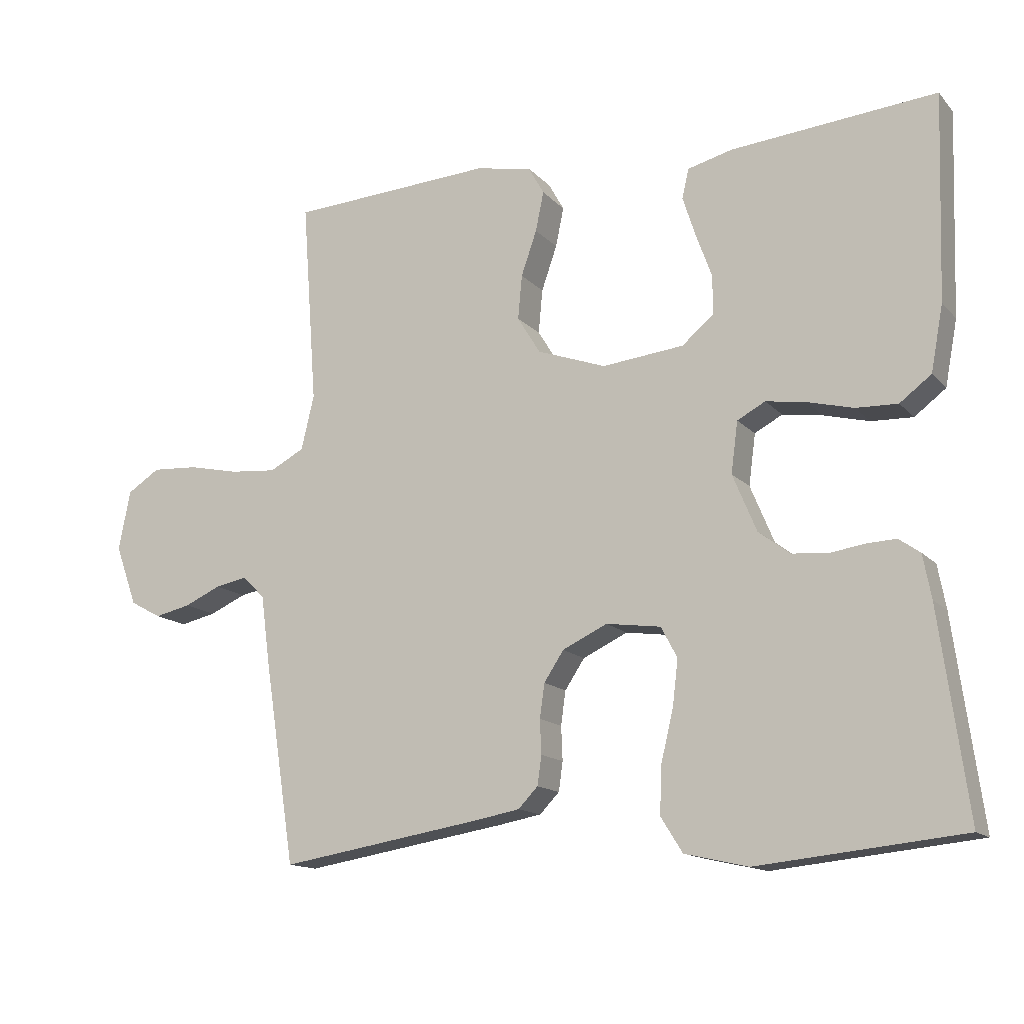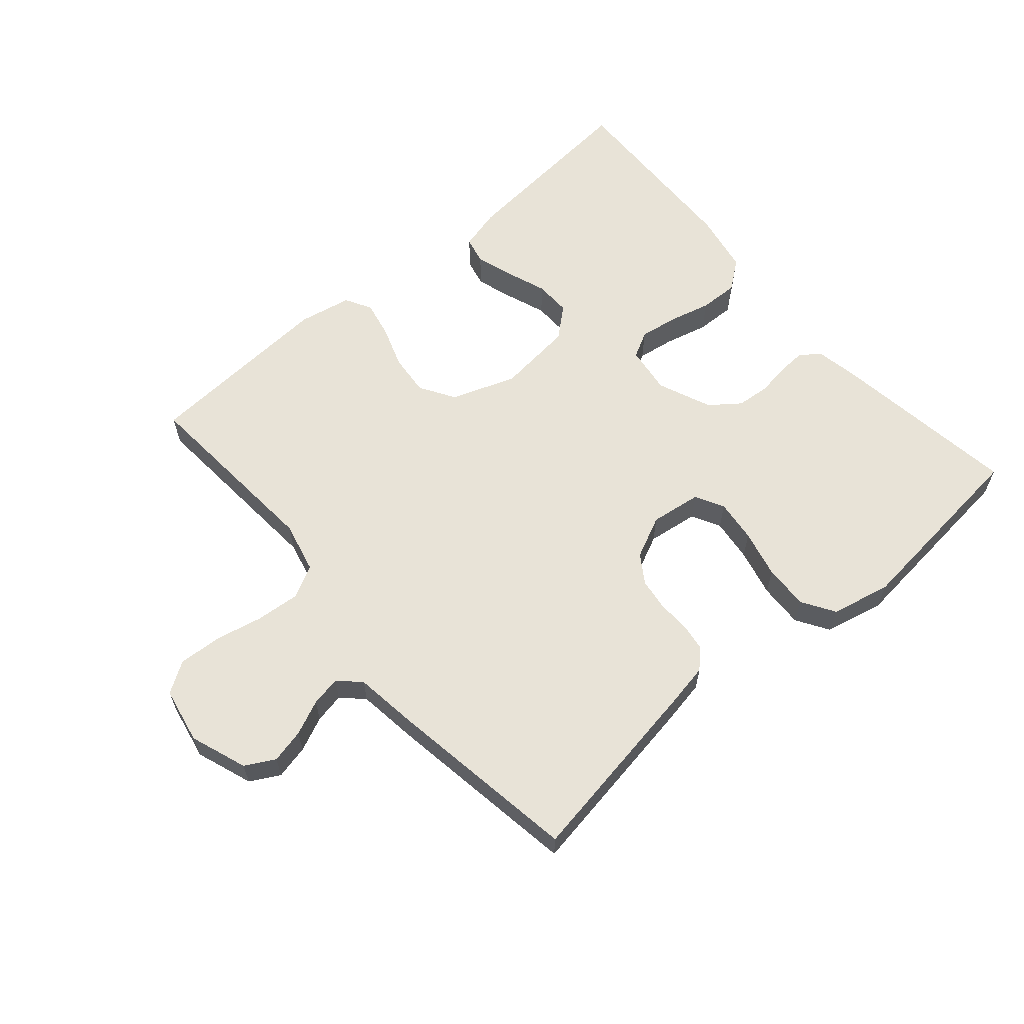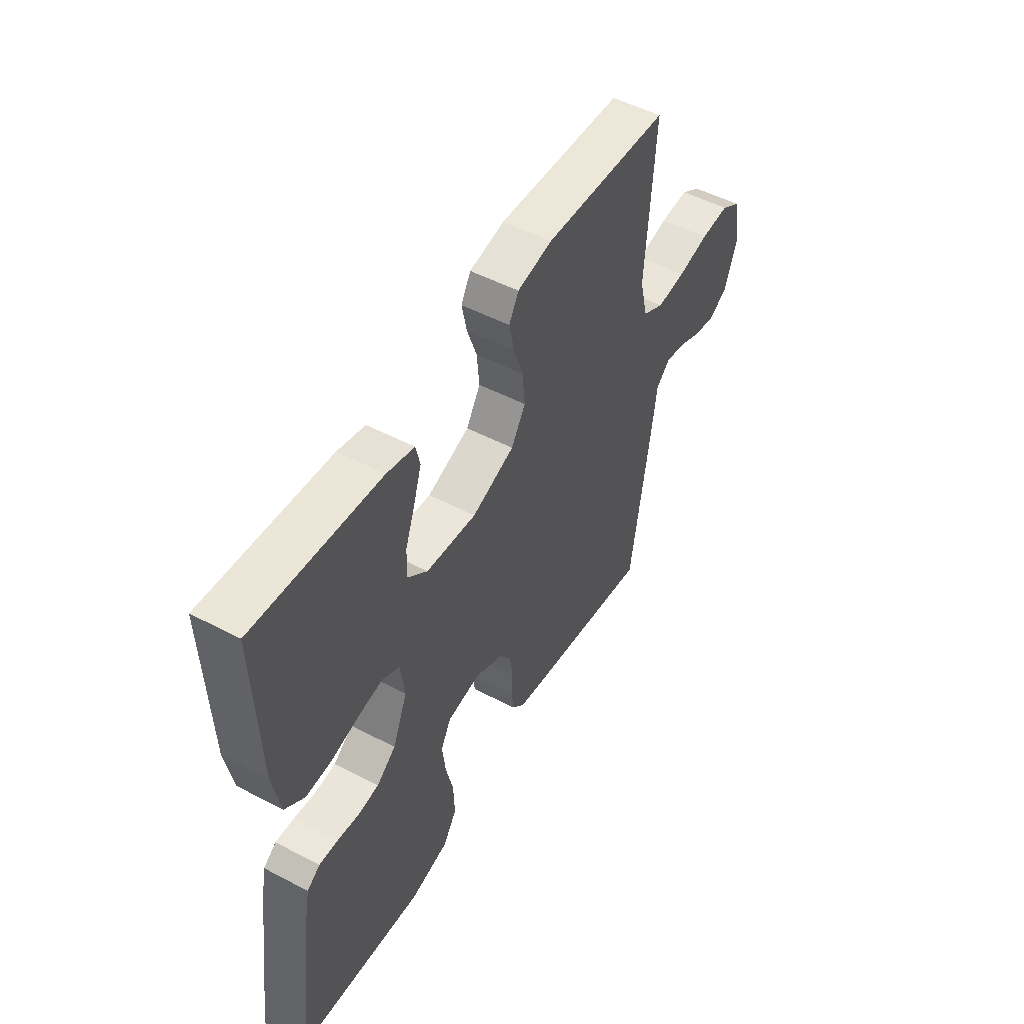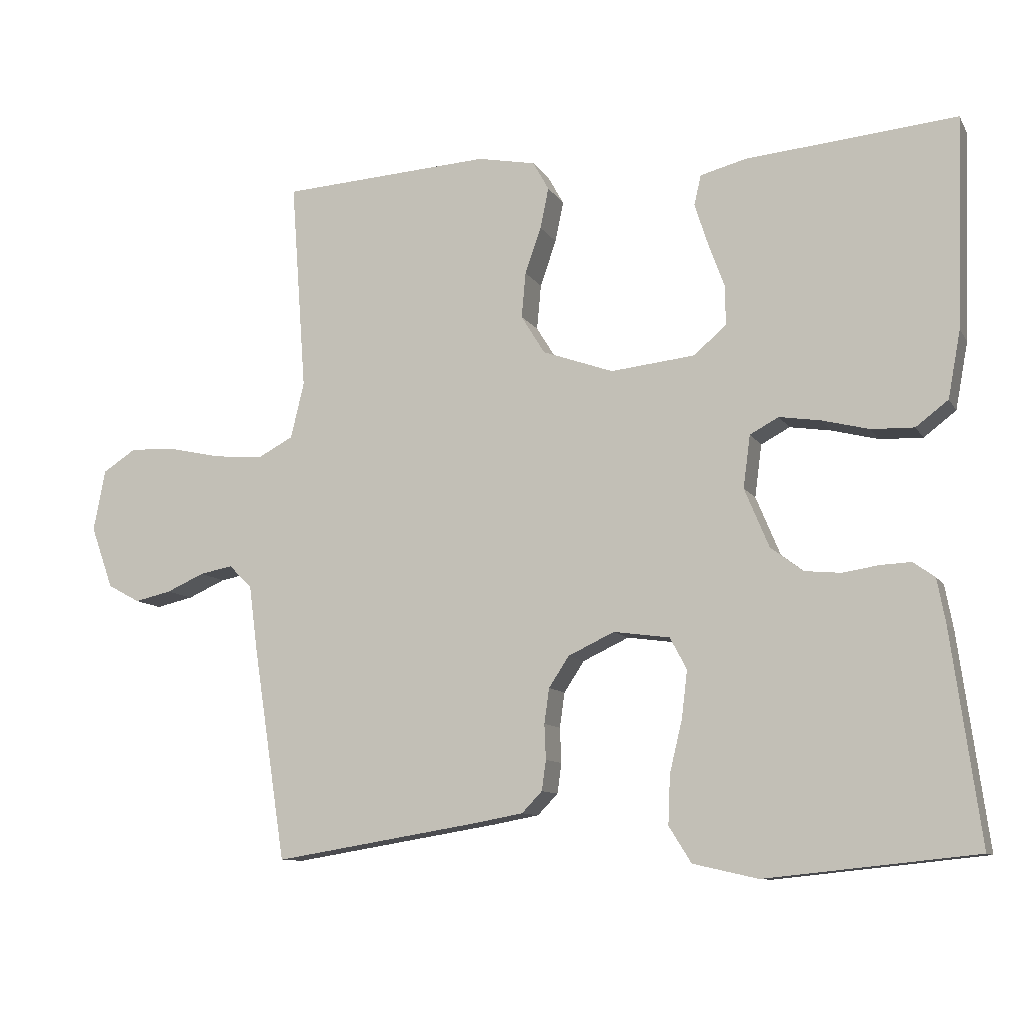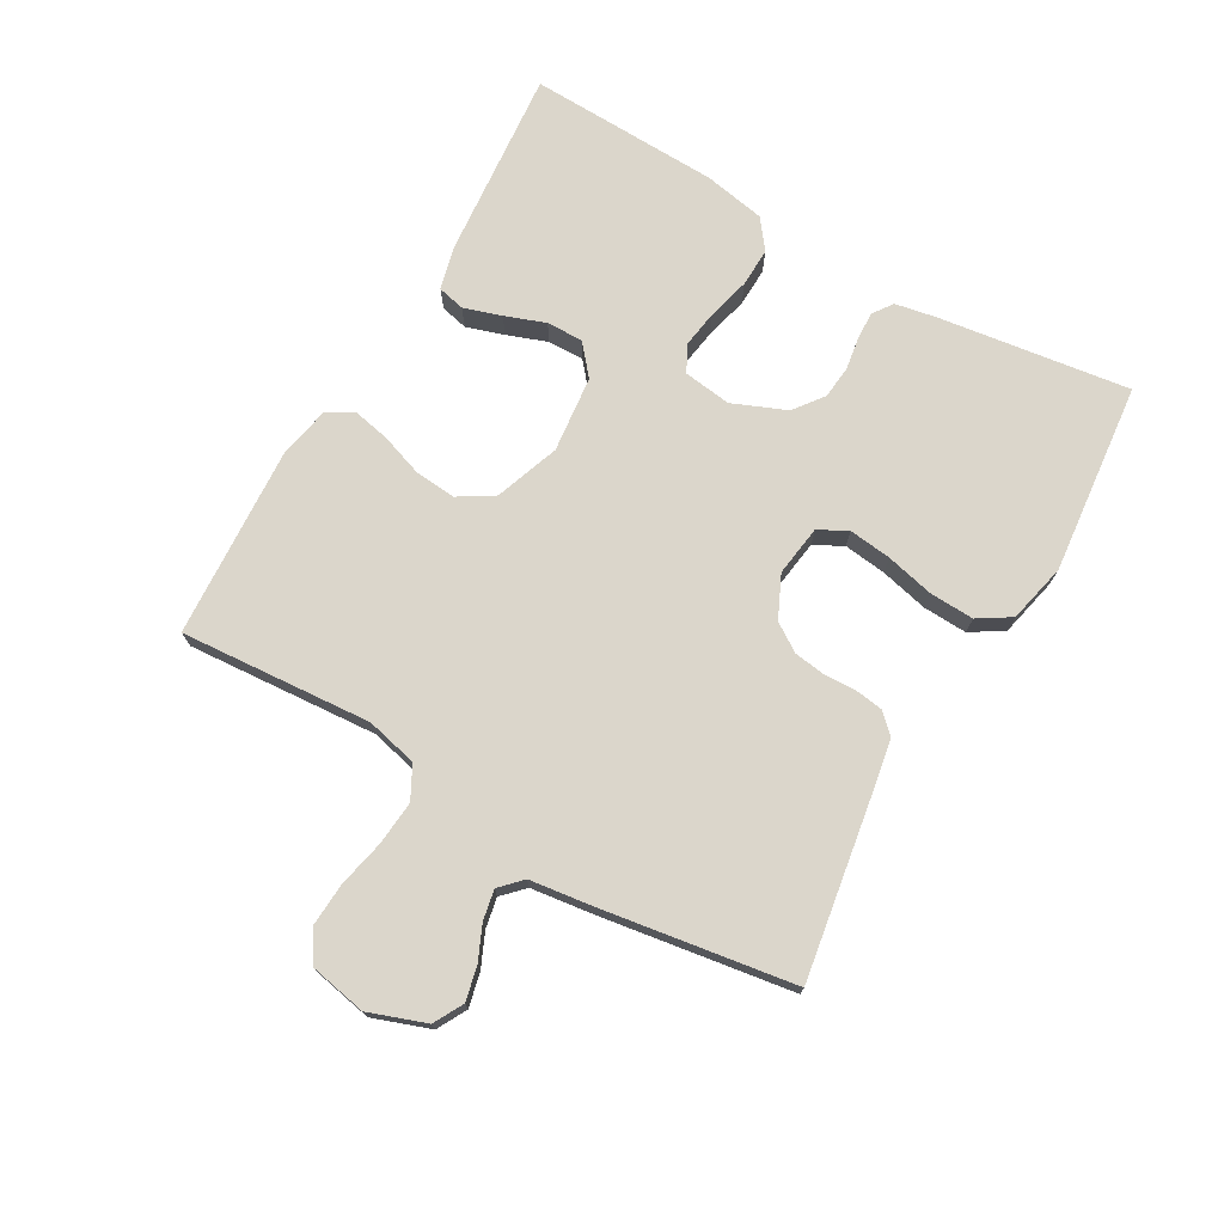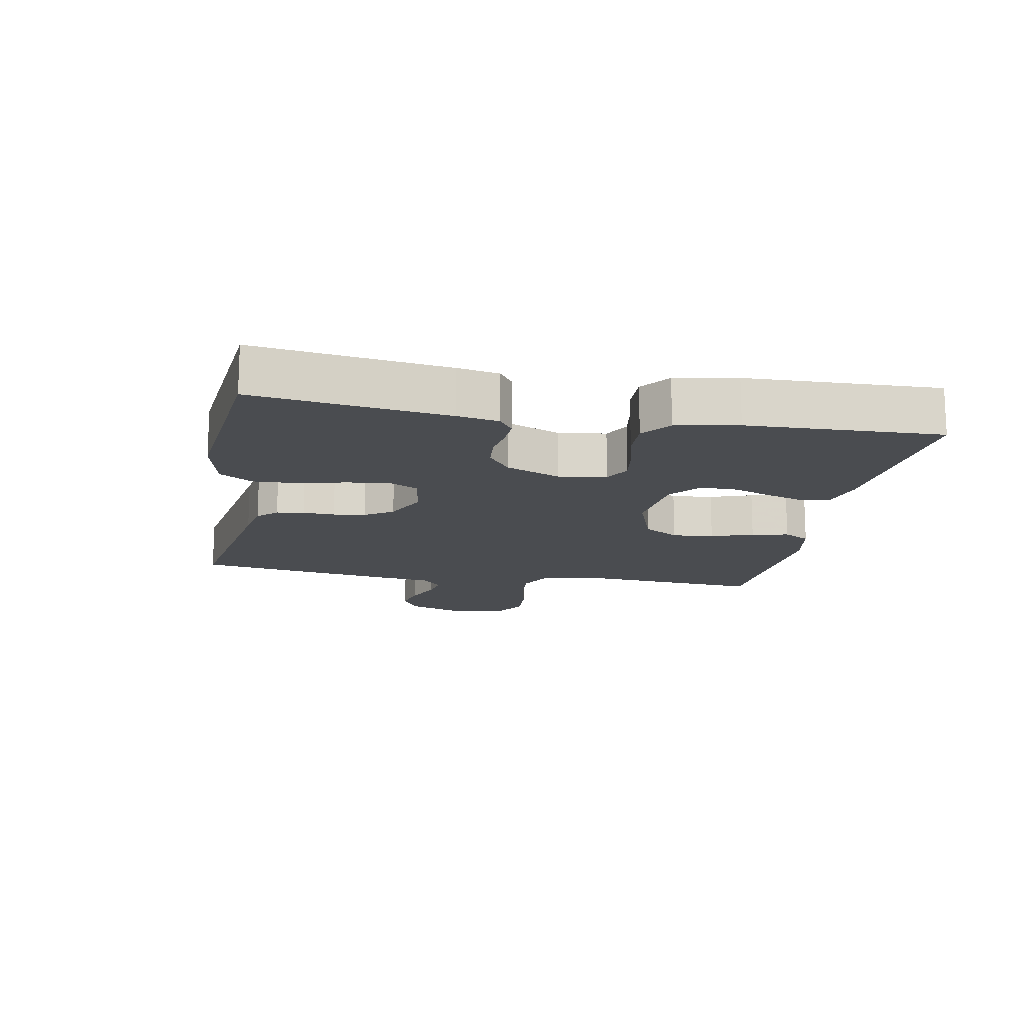
<metadata>
{"format":"obj","ext":"obj","renderer":"f3d","projection":"perspective","resolution":1024,"background":"white","views":[{"elev":-14.1,"azim":-154.0,"up":"+Z"},{"elev":61.5,"azim":139.2,"up":"+Y"},{"elev":50.9,"azim":-60.2,"up":"+Z"},{"elev":-10.1,"azim":-160.8,"up":"+Z"},{"elev":73.5,"azim":119.9,"up":"+Y"},{"elev":-14.9,"azim":-100.5,"up":"+Y"}]}
</metadata>
<code>
v -0.5 0.07 0.5
v -0.2 0.07 0.473
v -0.134 0.07 0.456
v -0.124 0.07 0.413
v -0.143 0.07 0.354
v -0.166 0.07 0.291
v -0.167 0.07 0.234
v -0.12 0.07 0.194
v 0 0.07 0.181
v 0.101 0.07 0.217
v 0.135 0.07 0.272
v 0.129 0.07 0.337
v 0.106 0.07 0.403
v 0.094 0.07 0.461
v 0.117 0.07 0.502
v 0.2 0.07 0.518
v 0.5 0.07 0.5
v 0.478 0.07 0.2
v 0.497 0.07 0.12
v 0.548 0.07 0.093
v 0.617 0.07 0.099
v 0.691 0.07 0.115
v 0.759 0.07 0.119
v 0.807 0.07 0.088
v 0.824 0.07 0
v 0.792 0.07 -0.089
v 0.746 0.07 -0.114
v 0.693 0.07 -0.102
v 0.639 0.07 -0.078
v 0.592 0.07 -0.069
v 0.559 0.07 -0.101
v 0.546 0.07 -0.2
v 0.5 0.07 -0.5
v 0.2 0.07 -0.451
v 0.135 0.07 -0.439
v 0.106 0.07 -0.409
v 0.1 0.07 -0.366
v 0.102 0.07 -0.316
v 0.095 0.07 -0.266
v 0.066 0.07 -0.222
v 0 0.07 -0.191
v -0.08 0.07 -0.202
v -0.104 0.07 -0.247
v -0.096 0.07 -0.314
v -0.078 0.07 -0.389
v -0.075 0.07 -0.459
v -0.107 0.07 -0.51
v -0.2 0.07 -0.531
v -0.5 0.07 -0.5
v -0.459 0.07 -0.2
v -0.447 0.07 -0.136
v -0.416 0.07 -0.114
v -0.372 0.07 -0.116
v -0.321 0.07 -0.124
v -0.269 0.07 -0.119
v -0.223 0.07 -0.084
v -0.188 0.07 0
v -0.198 0.07 0.075
v -0.239 0.07 0.097
v -0.298 0.07 0.088
v -0.365 0.07 0.071
v -0.426 0.07 0.069
v -0.472 0.07 0.104
v -0.49 0.07 0.2
v -0.5 0 0.5
v -0.2 0 0.473
v -0.134 0 0.456
v -0.124 0 0.413
v -0.143 0 0.354
v -0.166 0 0.291
v -0.167 0 0.234
v -0.12 0 0.194
v 0 0 0.181
v 0.101 0 0.217
v 0.135 0 0.272
v 0.129 0 0.337
v 0.106 0 0.403
v 0.094 0 0.461
v 0.117 0 0.502
v 0.2 0 0.518
v 0.5 0 0.5
v 0.478 0 0.2
v 0.497 0 0.12
v 0.548 0 0.093
v 0.617 0 0.099
v 0.691 0 0.115
v 0.759 0 0.119
v 0.807 0 0.088
v 0.824 0 0
v 0.792 0 -0.089
v 0.746 0 -0.114
v 0.693 0 -0.102
v 0.639 0 -0.078
v 0.592 0 -0.069
v 0.559 0 -0.101
v 0.546 0 -0.2
v 0.5 0 -0.5
v 0.2 0 -0.451
v 0.135 0 -0.439
v 0.106 0 -0.409
v 0.1 0 -0.366
v 0.102 0 -0.316
v 0.095 0 -0.266
v 0.066 0 -0.222
v 0 0 -0.191
v -0.08 0 -0.202
v -0.104 0 -0.247
v -0.096 0 -0.314
v -0.078 0 -0.389
v -0.075 0 -0.459
v -0.107 0 -0.51
v -0.2 0 -0.531
v -0.5 0 -0.5
v -0.459 0 -0.2
v -0.447 0 -0.136
v -0.416 0 -0.114
v -0.372 0 -0.116
v -0.321 0 -0.124
v -0.269 0 -0.119
v -0.223 0 -0.084
v -0.188 0 0
v -0.198 0 0.075
v -0.239 0 0.097
v -0.298 0 0.088
v -0.365 0 0.071
v -0.426 0 0.069
v -0.472 0 0.104
v -0.49 0 0.2
f 4 5 6
f 3 4 6
f 2 3 6
f 1 2 6
f 64 1 6
f 63 64 6
f 62 63 6
f 61 62 6
f 60 61 6
f 59 60 6 7
f 58 59 7 8
f 57 58 8 9
f 56 57 9 10
f 52 53 54
f 51 52 54
f 50 51 54
f 49 50 54
f 48 49 54
f 47 48 54
f 46 47 54
f 45 46 54
f 44 45 54
f 43 44 54 55
f 42 43 55 56
f 36 37 38
f 35 36 38
f 34 35 38
f 33 34 38
f 32 33 38
f 31 32 38
f 30 31 38 39
f 27 28 29
f 26 27 29
f 25 26 29
f 24 25 29
f 23 24 29
f 22 23 29
f 21 22 29
f 20 21 29 30
f 30 39 40
f 20 30 40
f 19 20 40
f 16 17 18
f 15 16 18
f 14 15 18
f 13 14 18
f 12 13 18
f 11 12 18 19
f 41 42 56 10
f 19 40 41
f 11 19 41
f 10 11 41
f 70 69 68
f 70 68 67
f 70 67 66
f 70 66 65
f 70 65 128
f 70 128 127
f 70 127 126
f 70 126 125
f 70 125 124
f 71 70 124 123
f 72 71 123 122
f 73 72 122 121
f 74 73 121 120
f 118 117 116
f 118 116 115
f 118 115 114
f 118 114 113
f 118 113 112
f 118 112 111
f 118 111 110
f 118 110 109
f 118 109 108
f 119 118 108 107
f 120 119 107 106
f 102 101 100
f 102 100 99
f 102 99 98
f 102 98 97
f 102 97 96
f 102 96 95
f 103 102 95 94
f 93 92 91
f 93 91 90
f 93 90 89
f 93 89 88
f 93 88 87
f 93 87 86
f 93 86 85
f 94 93 85 84
f 104 103 94
f 104 94 84
f 104 84 83
f 82 81 80
f 82 80 79
f 82 79 78
f 82 78 77
f 82 77 76
f 83 82 76 75
f 74 120 106 105
f 105 104 83
f 105 83 75
f 105 75 74
f 1 65 66 2
f 2 66 67 3
f 3 67 68 4
f 4 68 69 5
f 5 69 70 6
f 6 70 71 7
f 7 71 72 8
f 8 72 73 9
f 9 73 74 10
f 10 74 75 11
f 11 75 76 12
f 12 76 77 13
f 13 77 78 14
f 14 78 79 15
f 15 79 80 16
f 16 80 81 17
f 17 81 82 18
f 18 82 83 19
f 19 83 84 20
f 20 84 85 21
f 21 85 86 22
f 22 86 87 23
f 23 87 88 24
f 24 88 89 25
f 25 89 90 26
f 26 90 91 27
f 27 91 92 28
f 28 92 93 29
f 29 93 94 30
f 30 94 95 31
f 31 95 96 32
f 32 96 97 33
f 33 97 98 34
f 34 98 99 35
f 35 99 100 36
f 36 100 101 37
f 37 101 102 38
f 38 102 103 39
f 39 103 104 40
f 40 104 105 41
f 41 105 106 42
f 42 106 107 43
f 43 107 108 44
f 44 108 109 45
f 45 109 110 46
f 46 110 111 47
f 47 111 112 48
f 48 112 113 49
f 49 113 114 50
f 50 114 115 51
f 51 115 116 52
f 52 116 117 53
f 53 117 118 54
f 54 118 119 55
f 55 119 120 56
f 56 120 121 57
f 57 121 122 58
f 58 122 123 59
f 59 123 124 60
f 60 124 125 61
f 61 125 126 62
f 62 126 127 63
f 63 127 128 64
f 64 128 65 1

</code>
